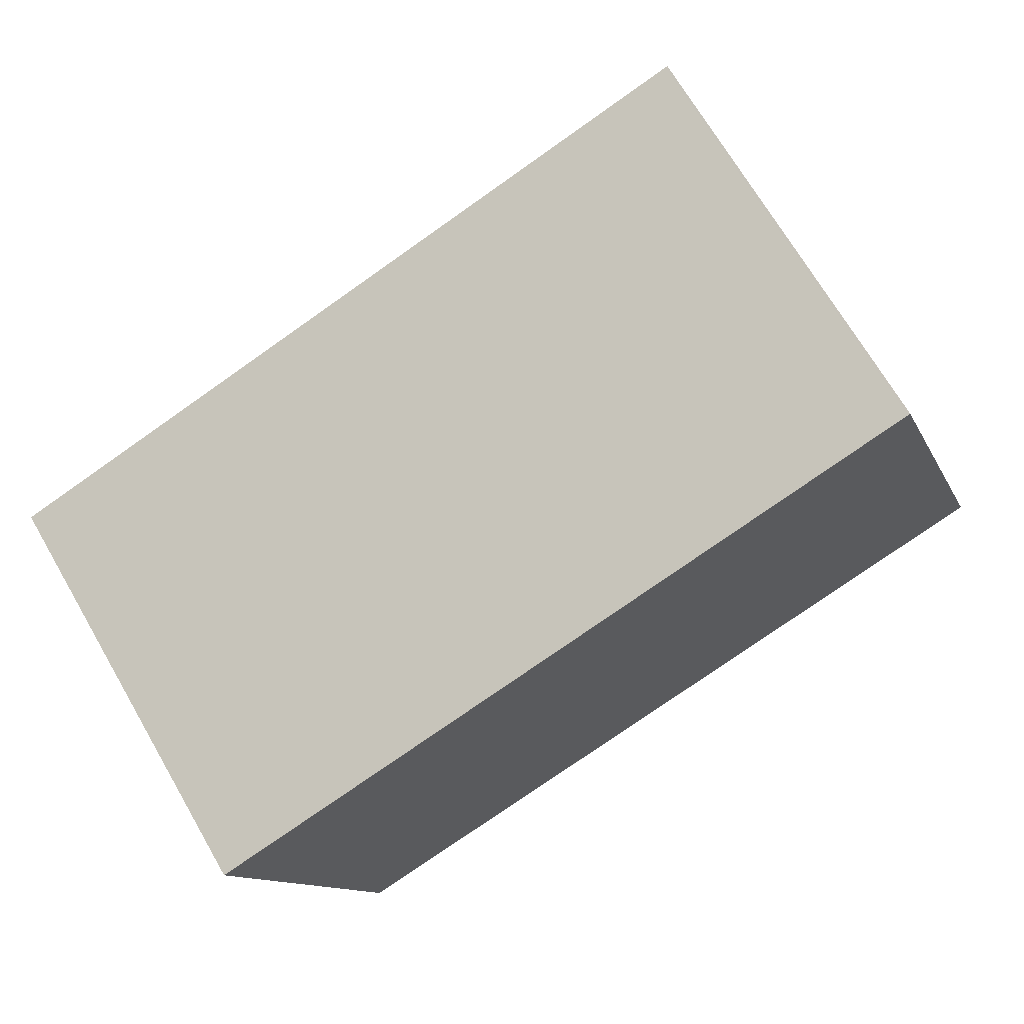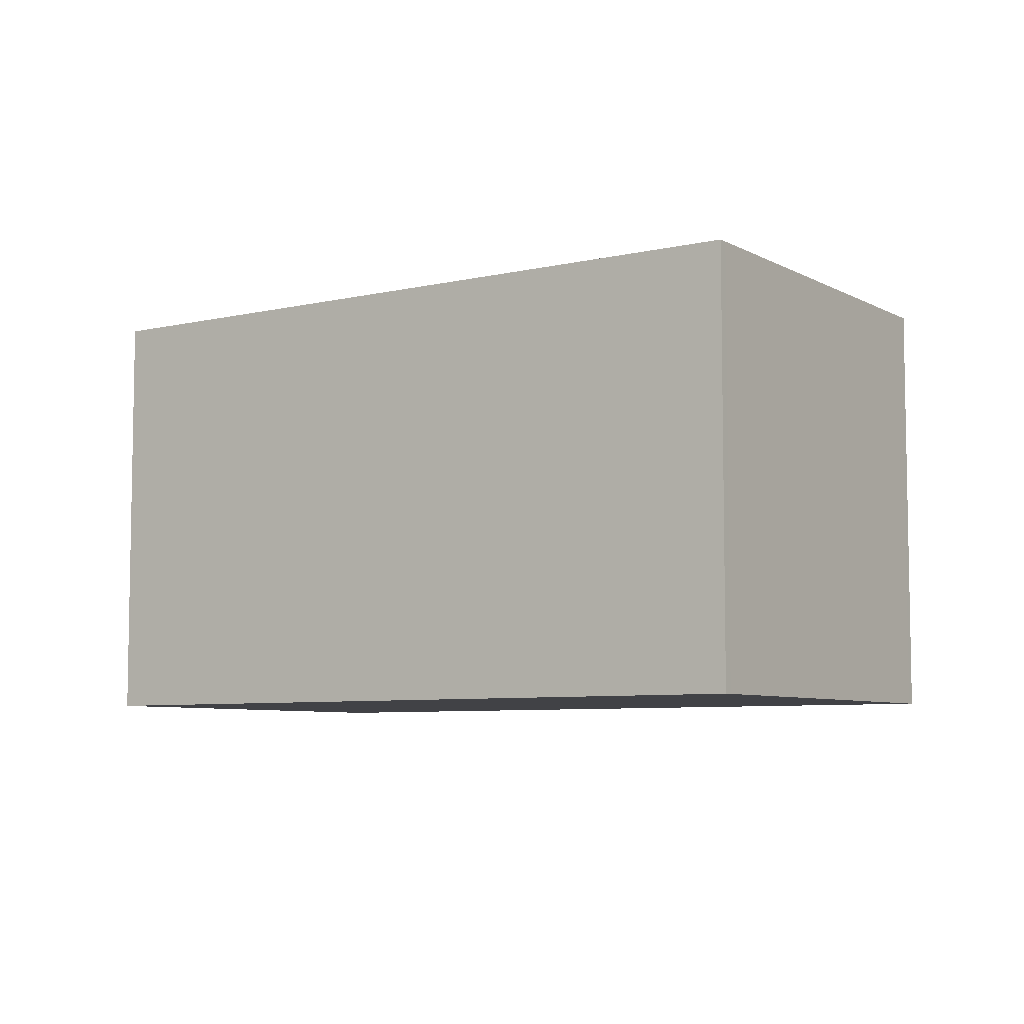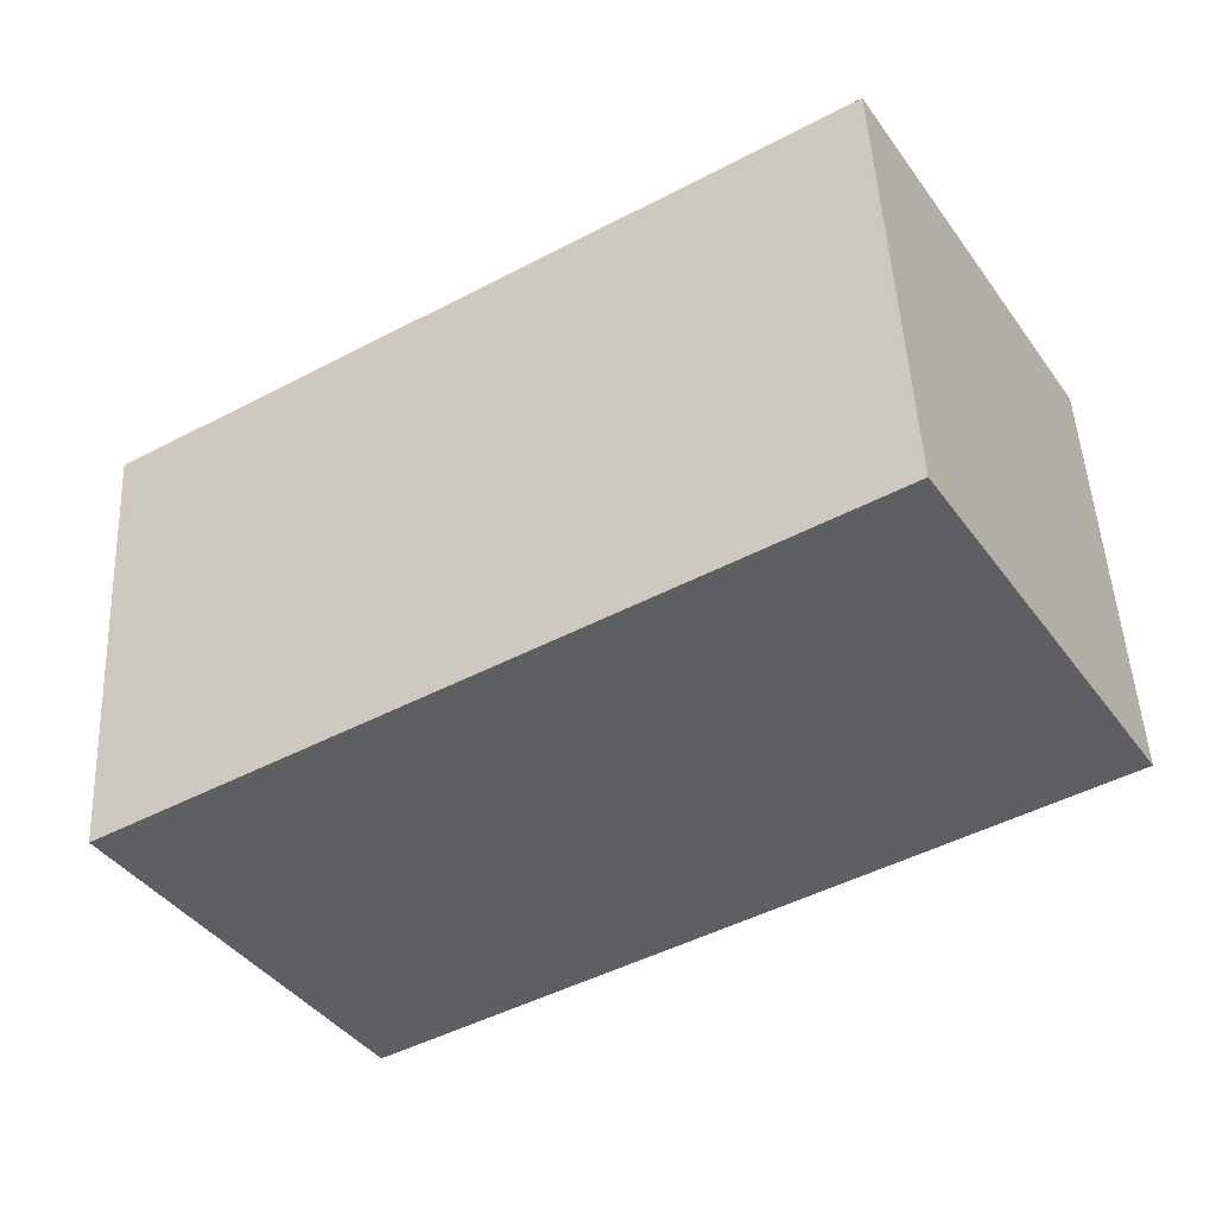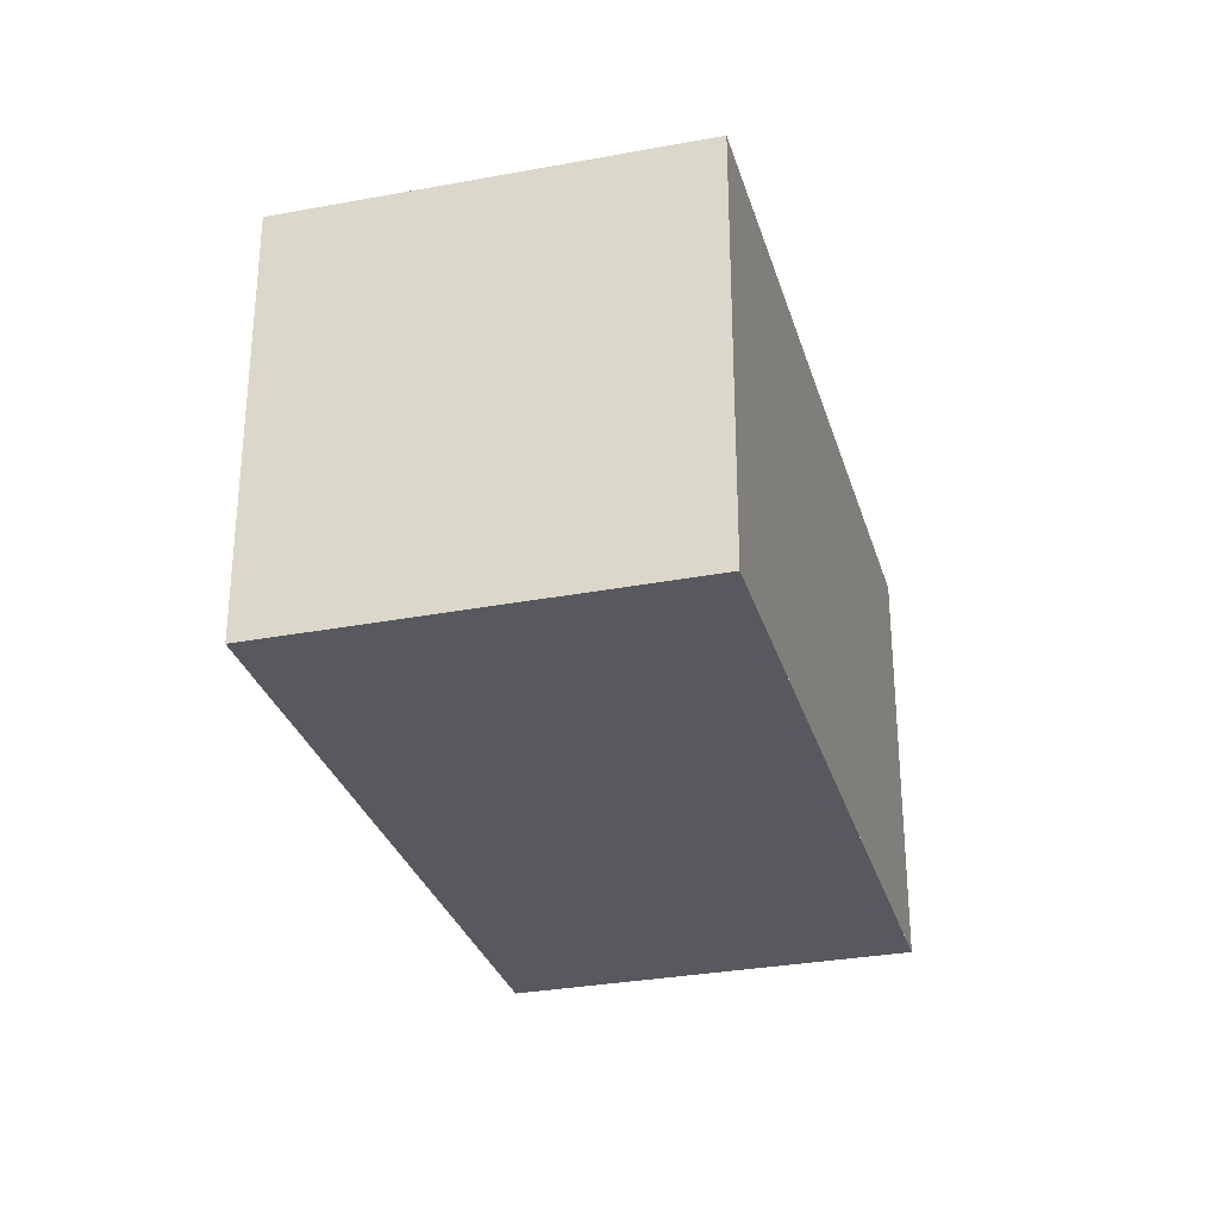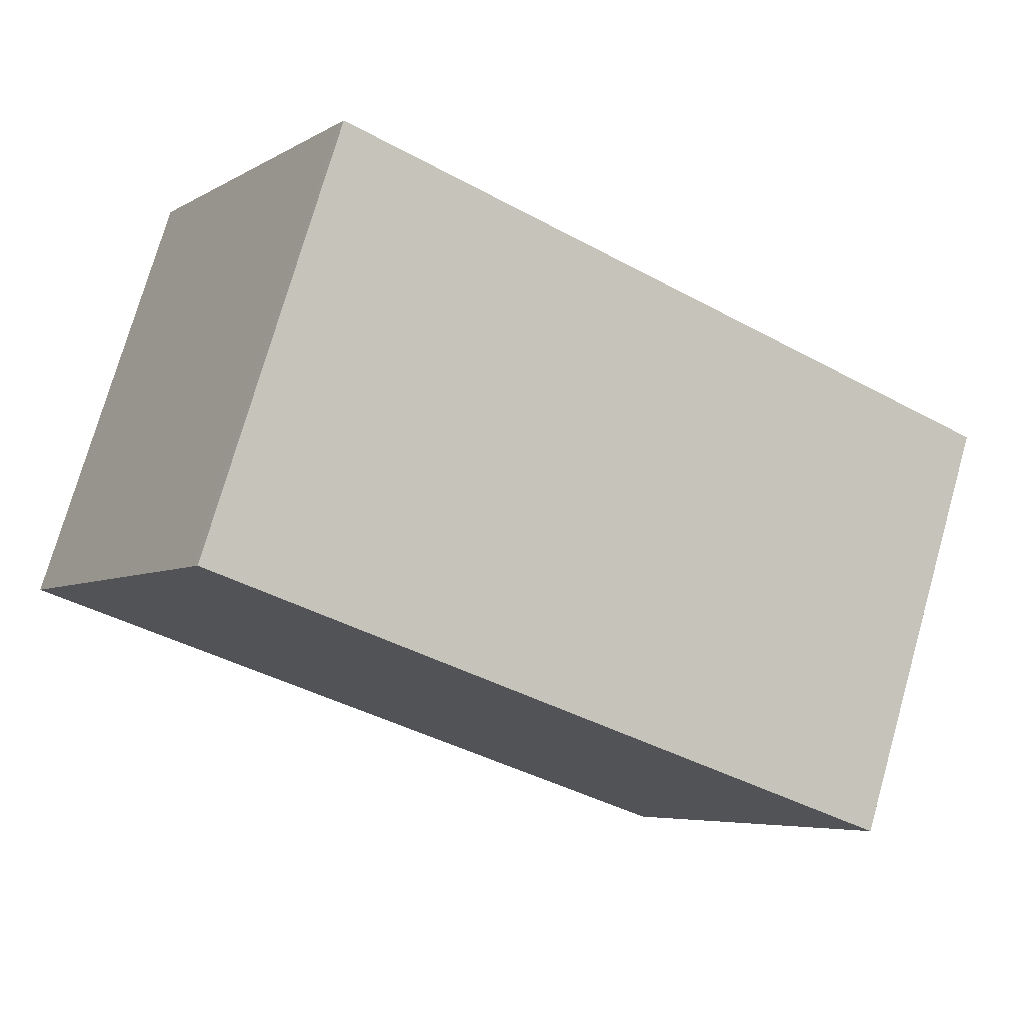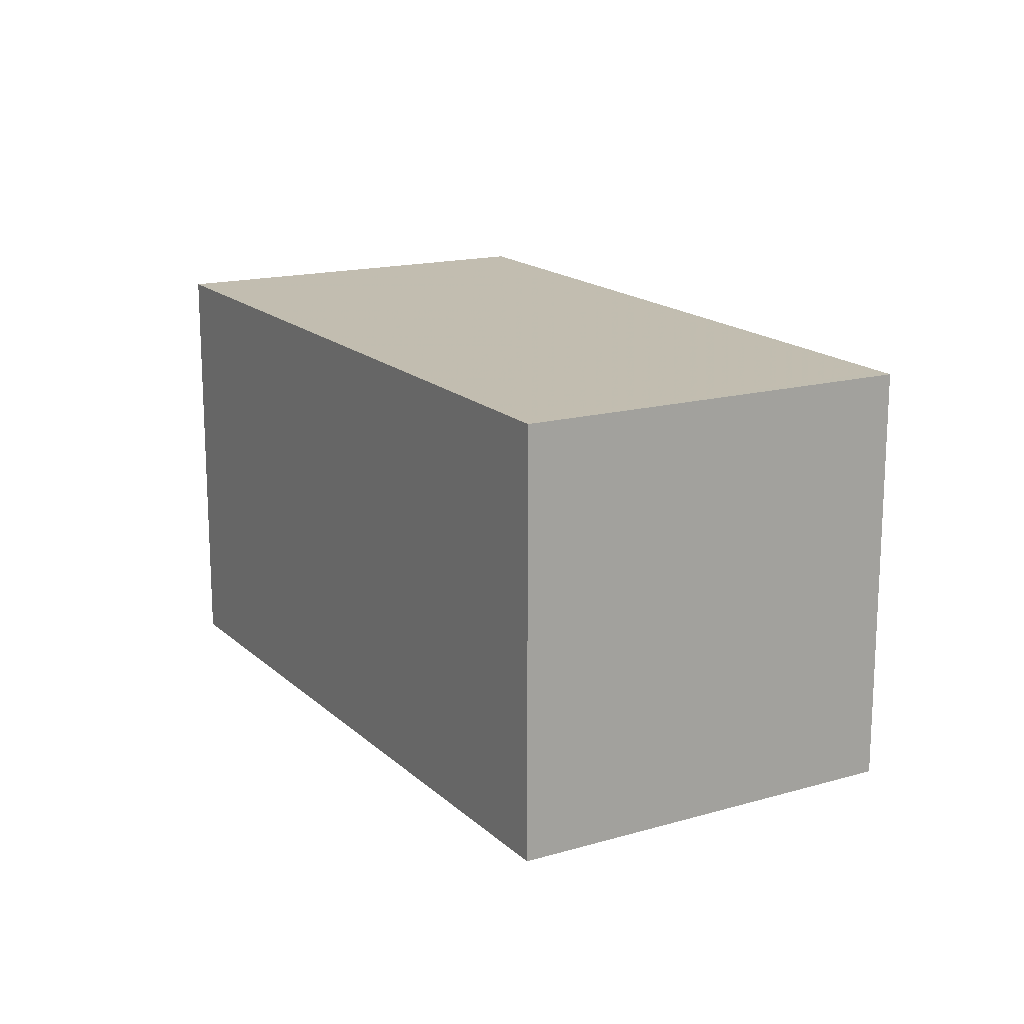
<metadata>
{"format":"obj","ext":"obj","renderer":"f3d","projection":"perspective","resolution":1024,"background":"white","views":[{"elev":-11.7,"azim":16.8,"up":"+Y"},{"elev":-6.7,"azim":-114.1,"up":"+Z"},{"elev":49.0,"azim":-2.8,"up":"+Y"},{"elev":-30.3,"azim":-43.1,"up":"+Z"},{"elev":75.3,"azim":-164.1,"up":"+Y"},{"elev":16.9,"azim":-89.0,"up":"+Z"}]}
</metadata>
<code>
v -1443 -2430 2.151
v -1439 -2428 2.152
v -1438 -2429 2.134
v -1441 -2431 2.132
v -1439 -2428 2.152
v -1438 -2429 2.134
v -1439 -2428 2.152
v -1439 -2428 2.152
v -1443 -2430 2.15
v -1438 -2429 2.134
v -1438 -2429 2.134
v -1441 -2431 2.132
v -1442 -2430 2.15
v -1441 -2431 2.132
v -1441 -2431 2.132
v -1442 -2430 2.151
v -1442 -2430 2.151
v -1443 -2430 2.151
v -1443 -2430 4.441e-16
v -1442 -2430 0
v -1439 -2428 2.152
v -1439 -2428 2.152
v -1439 -2428 0
v -1439 -2428 0
v -1438 -2429 2.134
v -1438 -2429 2.134
v -1438 -2429 4.441e-16
v -1438 -2429 0
v -1441 -2431 2.132
v -1441 -2431 2.132
v -1441 -2431 0
v -1441 -2431 -4.441e-16
v -1439 -2428 2.152
v -1439 -2428 2.152
v -1439 -2428 -4.441e-16
v -1439 -2428 0
v -1441 -2431 2.132
v -1438 -2429 2.134
v -1438 -2429 0
v -1441 -2431 0
v -1438 -2429 2.134
v -1439 -2428 2.152
v -1439 -2428 0
v -1438 -2429 0
v -1443 -2430 2.151
v -1443 -2430 2.15
v -1443 -2430 0
v -1443 -2430 4.441e-16
v -1438 -2429 2.134
v -1438 -2429 2.134
v -1438 -2429 0
v -1438 -2429 4.441e-16
v -1443 -2430 2.15
v -1441 -2431 2.132
v -1441 -2431 -4.441e-16
v -1443 -2430 0
v -1441 -2431 2.132
v -1441 -2431 2.132
v -1441 -2431 0
v -1441 -2431 0
v -1439 -2428 2.152
v -1442 -2430 2.151
v -1442 -2430 0
v -1439 -2428 -4.441e-16
v -1443 -2430 0
v -1439 -2428 0
v -1438 -2429 0
v -1441 -2431 0
f 15 4 12 14
f 11 3 6 10
f 7 5 2 8
f 13 9 1 16
f 10 7 8 11
f 14 12 9 13
f 13 7 10 14
f 14 10 6 15
f 16 5 7 13
f 18 19 20 17
f 22 23 24 21
f 26 27 28 25
f 30 31 32 29
f 34 35 36 33
f 38 39 40 37
f 42 43 44 41
f 46 47 48 45
f 50 51 52 49
f 54 55 56 53
f 58 59 60 57
f 62 63 64 61
f 66 67 68 65

</code>
